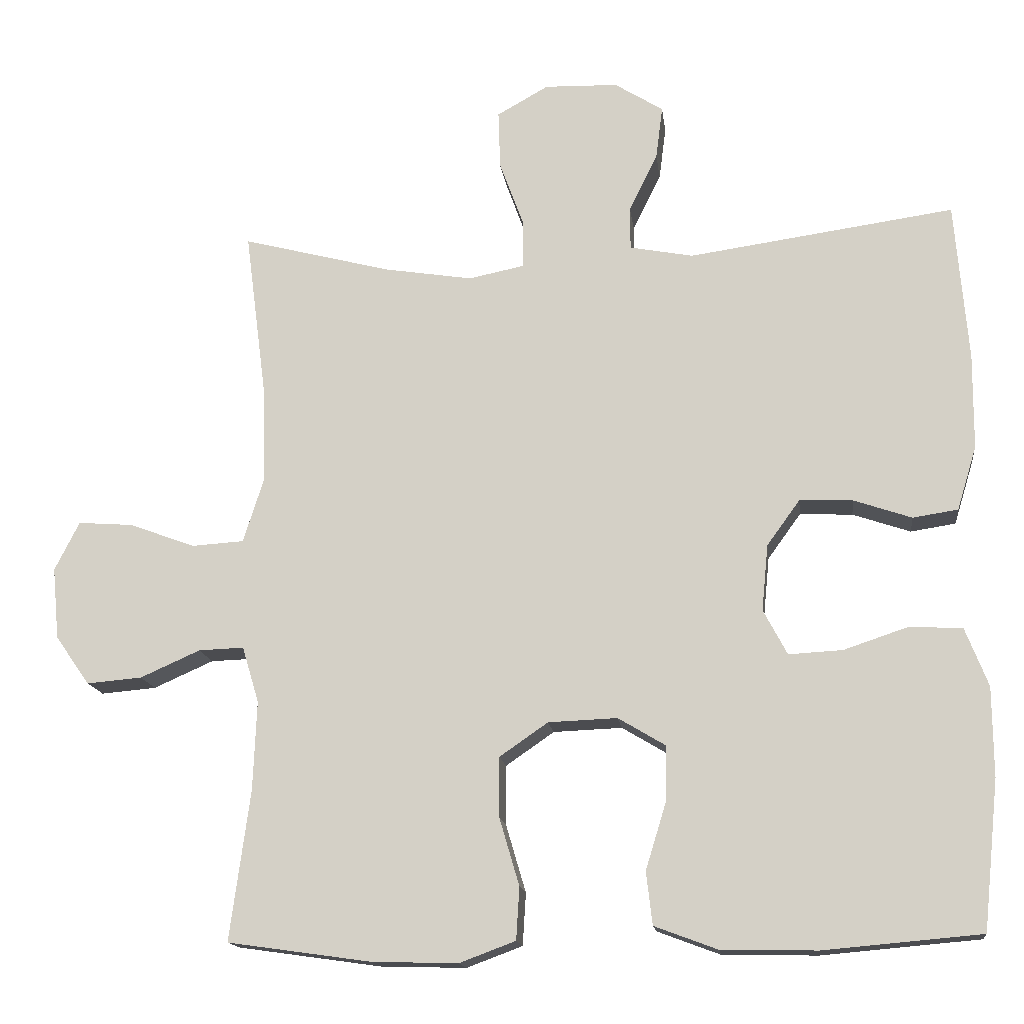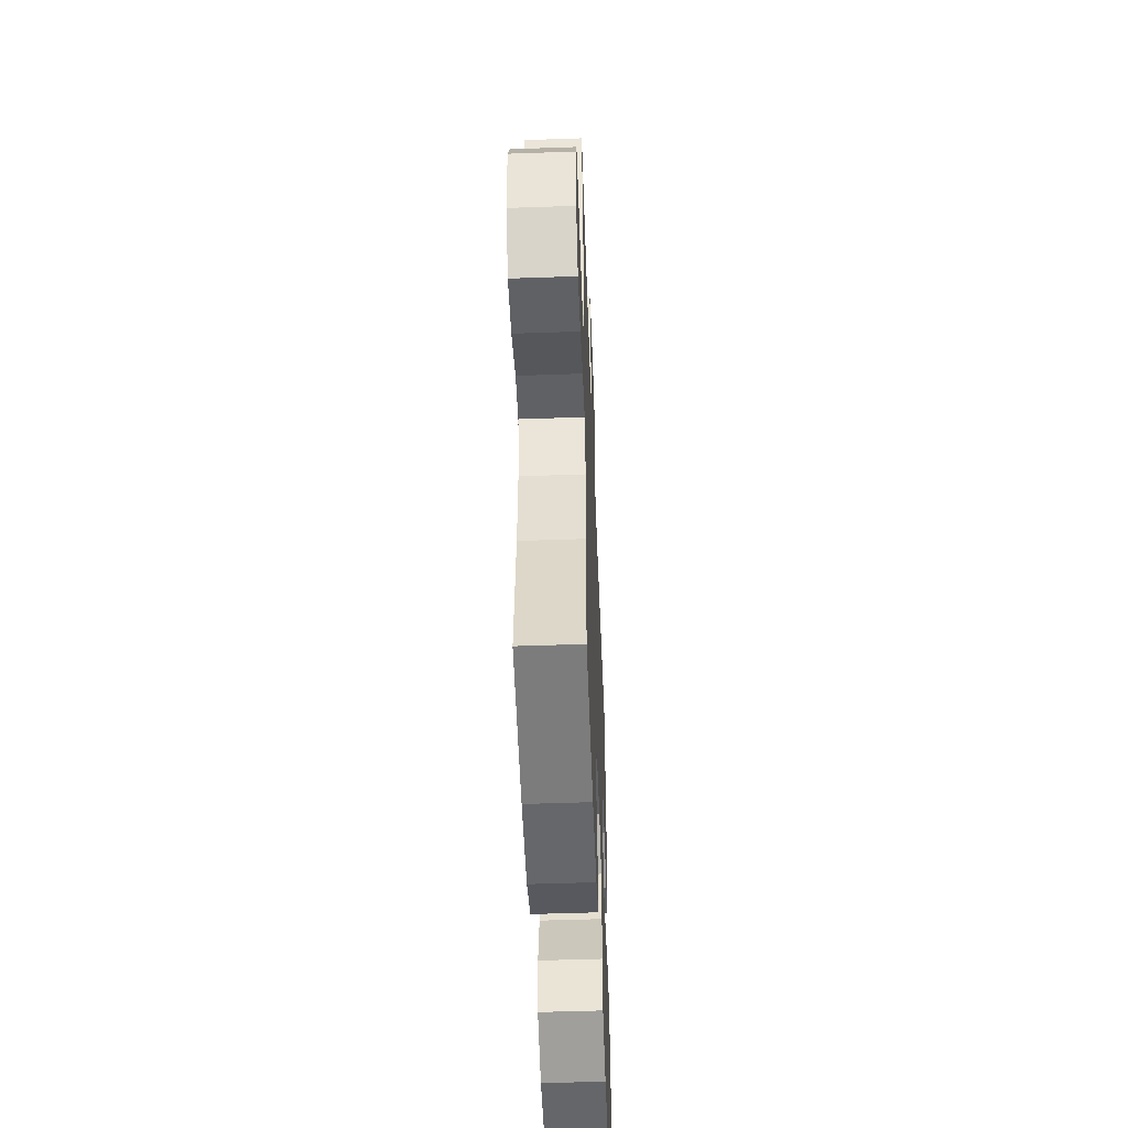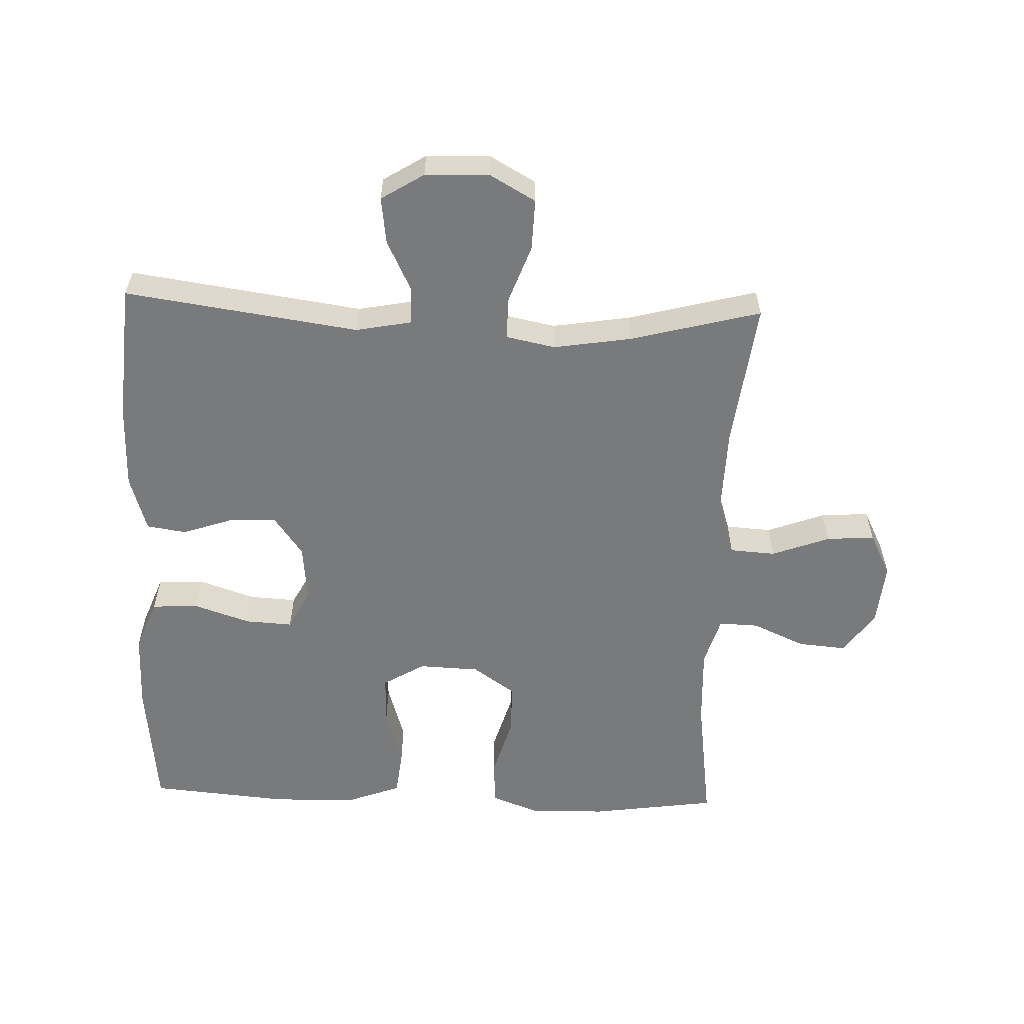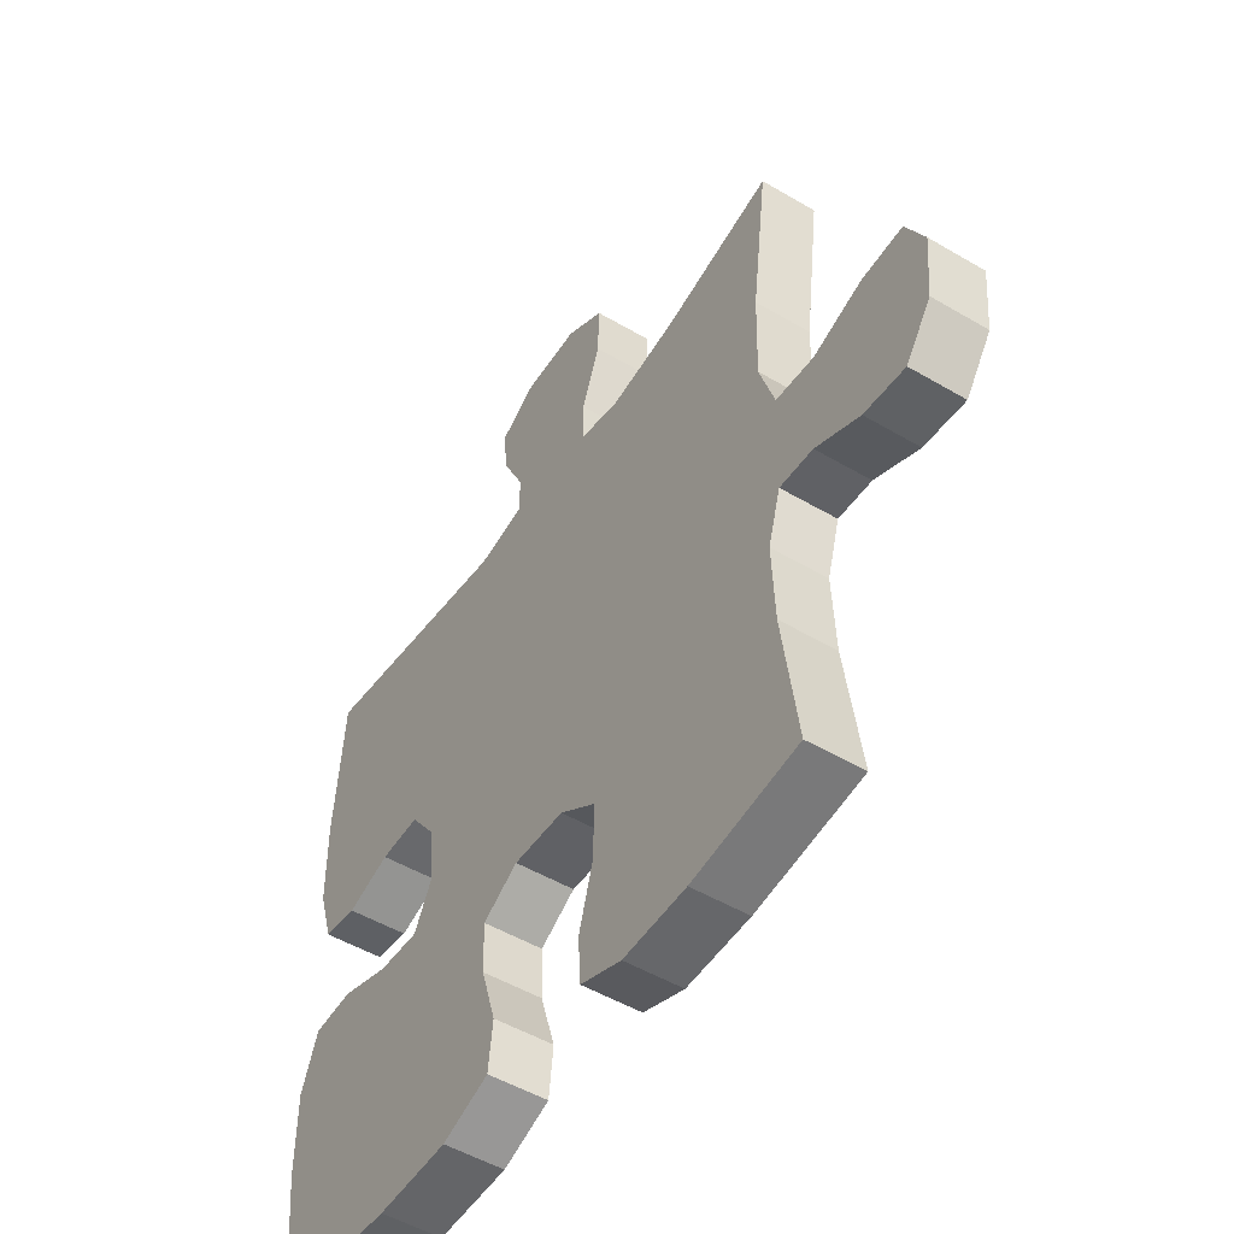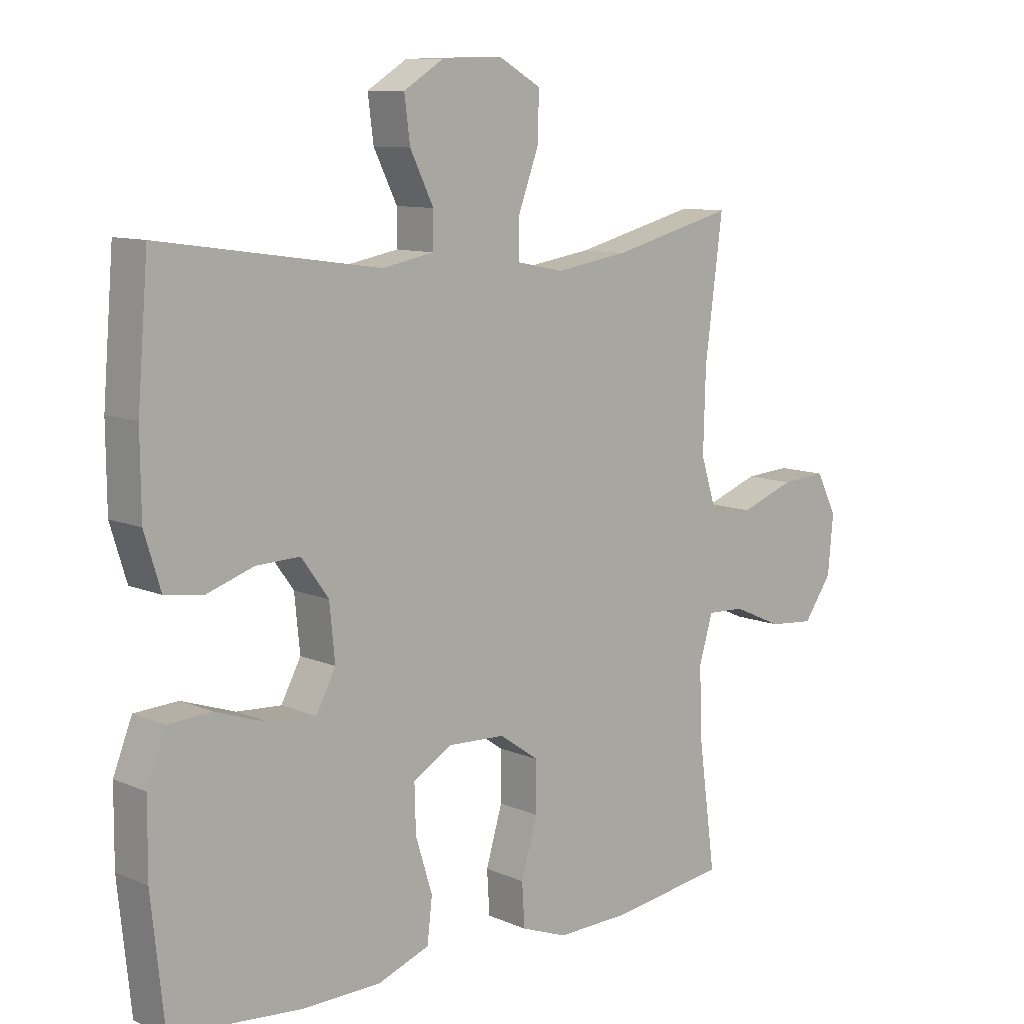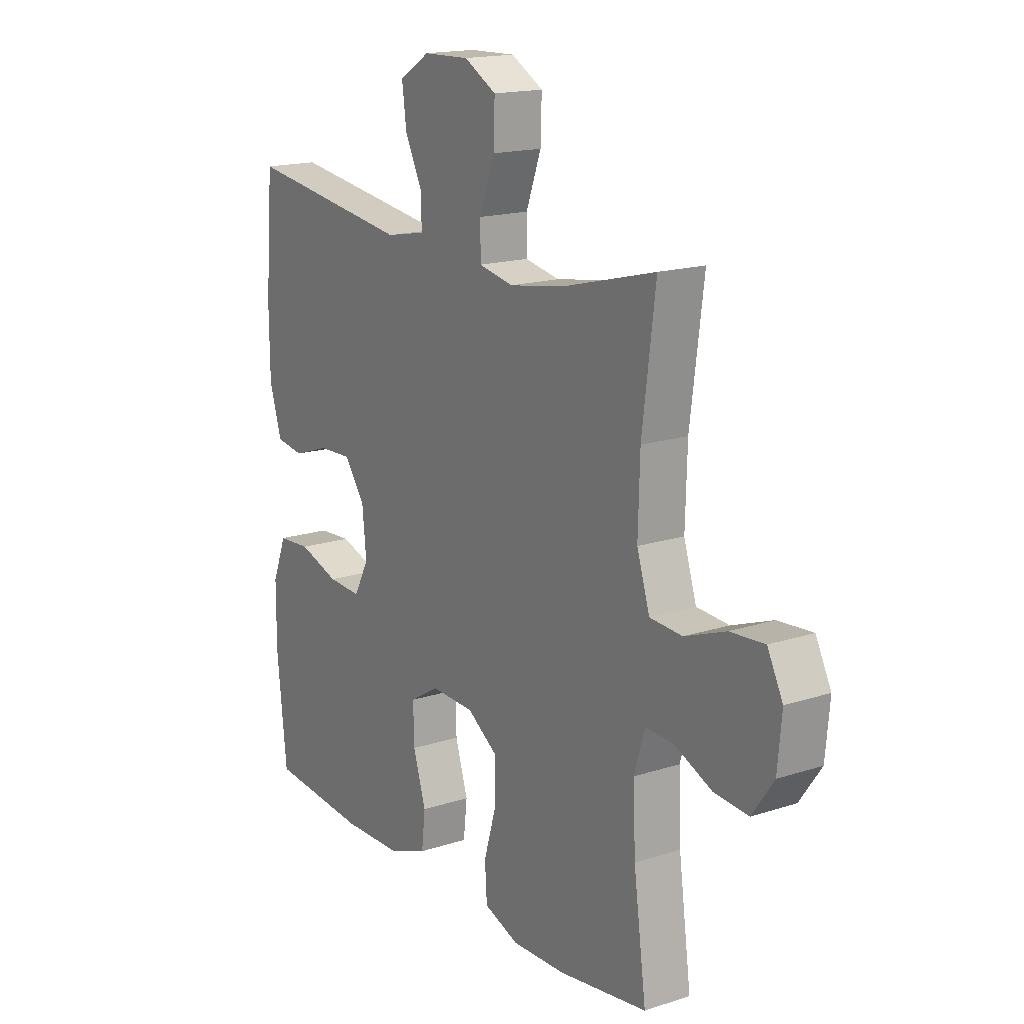
<metadata>
{"format":"obj","ext":"obj","renderer":"f3d","projection":"perspective","resolution":1024,"background":"white","views":[{"elev":-15.1,"azim":-173.1,"up":"+Z"},{"elev":-50.8,"azim":92.2,"up":"+Z"},{"elev":-58.0,"azim":-2.0,"up":"+Y"},{"elev":-50.7,"azim":57.2,"up":"+Z"},{"elev":9.9,"azim":-42.2,"up":"+Z"},{"elev":16.7,"azim":56.6,"up":"+Z"}]}
</metadata>
<code>
o path934
v 0.2618 0.0375 0.4235
v 0.1414 0.0375 0.4044
v 0.0648 0.0375 0.42
v 0.06507 0.0375 0.4853
v 0.09812 0.0375 0.5752
v 0.1006 0.0375 0.6544
v 0.03051 0.0375 0.6941
v -0.06961 0.0375 0.6914
v -0.1359 0.0375 0.65
v -0.1266 0.0375 0.5776
v -0.08787 0.0375 0.4984
v -0.08808 0.0375 0.4406
v -0.1744 0.0375 0.4242
v -0.537 0.0375 0.476
v -0.5547 0.0375 0.2598
v -0.5537 0.0375 0.1295
v -0.527 0.0375 0.04234
v -0.4654 0.0375 0.03288
v -0.3864 0.0375 0.05976
v -0.3139 0.0375 0.06255
v -0.2689 0.0375 0.000317
v -0.2599 0.0375 -0.08989
v -0.2925 0.0375 -0.1515
v -0.366 0.0375 -0.1474
v -0.4546 0.0375 -0.1177
v -0.5263 0.0375 -0.122
v -0.5574 0.0375 -0.2013
v -0.5583 0.0375 -0.3229
v -0.537 0.0375 -0.526
v -0.3214 0.0375 -0.545
v -0.1917 0.0375 -0.5428
v -0.1054 0.0375 -0.5106
v -0.09716 0.0375 -0.4385
v -0.1248 0.0375 -0.3488
v -0.1269 0.0375 -0.2719
v -0.06214 0.0375 -0.2331
v 0.03202 0.0375 -0.2369
v 0.09812 0.0375 -0.2826
v 0.09804 0.0375 -0.3645
v 0.07098 0.0375 -0.4566
v 0.07543 0.0375 -0.5281
v 0.1519 0.0375 -0.5566
v 0.269 0.0375 -0.5535
v 0.4647 0.0375 -0.526
v 0.437 0.0375 -0.321
v 0.4321 0.0375 -0.1996
v 0.4549 0.0375 -0.1233
v 0.5165 0.0375 -0.1256
v 0.5981 0.0375 -0.1619
v 0.6735 0.0375 -0.1683
v 0.7201 0.0375 -0.102
v 0.7292 0.0375 -0.004199
v 0.6956 0.0375 0.06255
v 0.6205 0.0375 0.05718
v 0.5308 0.0375 0.02401
v 0.4598 0.0375 0.02872
v 0.432 0.0375 0.1166
v 0.4358 0.0375 0.2511
v 0.4647 0.0375 0.476
v 0.2618 -0.0375 0.4235
v 0.1414 -0.0375 0.4044
v 0.0648 -0.0375 0.42
v 0.06507 -0.0375 0.4853
v 0.09812 -0.0375 0.5752
v 0.1006 -0.0375 0.6544
v 0.03051 -0.0375 0.6941
v -0.06961 -0.0375 0.6914
v -0.1359 -0.0375 0.65
v -0.1266 -0.0375 0.5776
v -0.08787 -0.0375 0.4984
v -0.08808 -0.0375 0.4406
v -0.1744 -0.0375 0.4242
v -0.537 -0.0375 0.476
v -0.5547 -0.0375 0.2598
v -0.5537 -0.0375 0.1295
v -0.527 -0.0375 0.04234
v -0.4654 -0.0375 0.03288
v -0.3864 -0.0375 0.05976
v -0.3139 -0.0375 0.06255
v -0.2689 -0.0375 0.000317
v -0.2599 -0.0375 -0.08989
v -0.2925 -0.0375 -0.1515
v -0.366 -0.0375 -0.1474
v -0.4546 -0.0375 -0.1177
v -0.5263 -0.0375 -0.122
v -0.5574 -0.0375 -0.2013
v -0.5583 -0.0375 -0.3229
v -0.537 -0.0375 -0.526
v -0.3214 -0.0375 -0.545
v -0.1917 -0.0375 -0.5428
v -0.1054 -0.0375 -0.5106
v -0.09716 -0.0375 -0.4385
v -0.1248 -0.0375 -0.3488
v -0.1269 -0.0375 -0.2719
v -0.06214 -0.0375 -0.2331
v 0.03202 -0.0375 -0.2369
v 0.09812 -0.0375 -0.2826
v 0.09804 -0.0375 -0.3645
v 0.07098 -0.0375 -0.4566
v 0.07543 -0.0375 -0.5281
v 0.1519 -0.0375 -0.5566
v 0.269 -0.0375 -0.5535
v 0.4647 -0.0375 -0.526
v 0.437 -0.0375 -0.321
v 0.4321 -0.0375 -0.1996
v 0.4549 -0.0375 -0.1233
v 0.5165 -0.0375 -0.1256
v 0.5981 -0.0375 -0.1619
v 0.6735 -0.0375 -0.1683
v 0.7201 -0.0375 -0.102
v 0.7292 -0.0375 -0.004199
v 0.6956 -0.0375 0.06255
v 0.6205 -0.0375 0.05718
v 0.5308 -0.0375 0.02401
v 0.4598 -0.0375 0.02872
v 0.432 -0.0375 0.1166
v 0.4358 -0.0375 0.2511
v 0.4647 -0.0375 0.476
v 0.7201 0.0375 -0.102
v 0.7292 0.0375 -0.004199
v 0.6956 0.0375 0.06255
v 0.6956 0.0375 0.06255
v 0.6735 0.0375 -0.1683
v 0.6205 0.0375 0.05718
v 0.5981 0.0375 -0.1619
v 0.5308 0.0375 0.02401
v 0.5165 0.0375 -0.1256
v 0.4598 0.0375 0.02872
v 0.4598 0.0375 0.02872
v 0.4549 0.0375 -0.1233
v 0.4549 0.0375 -0.1233
v 0.432 0.0375 0.1166
v 0.4321 0.0375 -0.1996
v 0.4647 0.0375 -0.526
v 0.4647 0.0375 -0.526
v 0.437 0.0375 -0.321
v 0.4358 0.0375 0.2511
v 0.4647 0.0375 0.476
v 0.4647 0.0375 0.476
v 0.269 0.0375 -0.5535
v 0.2618 0.0375 0.4235
v 0.1519 0.0375 -0.5566
v 0.1414 0.0375 0.4044
v 0.07543 0.0375 -0.5281
v 0.07543 0.0375 -0.5281
v 0.09812 0.0375 -0.2826
v 0.09804 0.0375 -0.3645
v 0.0648 0.0375 0.42
v 0.0648 0.0375 0.42
v 0.09812 0.0375 0.5752
v 0.1006 0.0375 0.6544
v 0.1006 0.0375 0.6544
v 0.03051 0.0375 0.6941
v 0.03202 0.0375 -0.2369
v 0.06507 0.0375 0.4853
v 0.07098 0.0375 -0.4566
v -0.06214 0.0375 -0.2331
v -0.06961 0.0375 0.6914
v -0.1269 0.0375 -0.2719
v -0.1269 0.0375 -0.2719
v -0.08787 0.0375 0.4984
v -0.08808 0.0375 0.4406
v -0.08808 0.0375 0.4406
v -0.1359 0.0375 0.65
v -0.1359 0.0375 0.65
v -0.1266 0.0375 0.5776
v -0.1744 0.0375 0.4242
v -0.1054 0.0375 -0.5106
v -0.1054 0.0375 -0.5106
v -0.09716 0.0375 -0.4385
v -0.1248 0.0375 -0.3488
v -0.1917 0.0375 -0.5428
v -0.3214 0.0375 -0.545
v -0.2599 0.0375 -0.08989
v -0.2925 0.0375 -0.1515
v -0.2925 0.0375 -0.1515
v -0.2689 0.0375 0.000317
v -0.3139 0.0375 0.06255
v -0.366 0.0375 -0.1474
v -0.3864 0.0375 0.05976
v -0.4546 0.0375 -0.1177
v -0.4654 0.0375 0.03288
v -0.537 0.0375 -0.526
v -0.537 0.0375 -0.526
v -0.5263 0.0375 -0.122
v -0.5263 0.0375 -0.122
v -0.527 0.0375 0.04234
v -0.527 0.0375 0.04234
v -0.537 0.0375 0.476
v -0.537 0.0375 0.476
v -0.5574 0.0375 -0.2013
v -0.5537 0.0375 0.1295
v -0.5547 0.0375 0.2598
v -0.5583 0.0375 -0.3229
v 0.7201 -0.0375 -0.102
v 0.7292 -0.0375 -0.004199
v 0.6956 -0.0375 0.06255
v 0.6956 -0.0375 0.06255
v 0.6735 -0.0375 -0.1683
v 0.6205 -0.0375 0.05718
v 0.5981 -0.0375 -0.1619
v 0.5308 -0.0375 0.02401
v 0.5165 -0.0375 -0.1256
v 0.4598 -0.0375 0.02872
v 0.4598 -0.0375 0.02872
v 0.4549 -0.0375 -0.1233
v 0.4549 -0.0375 -0.1233
v 0.432 -0.0375 0.1166
v 0.4321 -0.0375 -0.1996
v 0.4647 -0.0375 -0.526
v 0.4647 -0.0375 -0.526
v 0.437 -0.0375 -0.321
v 0.4358 -0.0375 0.2511
v 0.4647 -0.0375 0.476
v 0.4647 -0.0375 0.476
v 0.269 -0.0375 -0.5535
v 0.2618 -0.0375 0.4235
v 0.1519 -0.0375 -0.5566
v 0.1414 -0.0375 0.4044
v 0.07543 -0.0375 -0.5281
v 0.07543 -0.0375 -0.5281
v 0.09812 -0.0375 -0.2826
v 0.09804 -0.0375 -0.3645
v 0.0648 -0.0375 0.42
v 0.0648 -0.0375 0.42
v 0.09812 -0.0375 0.5752
v 0.1006 -0.0375 0.6544
v 0.1006 -0.0375 0.6544
v 0.03051 -0.0375 0.6941
v 0.03202 -0.0375 -0.2369
v 0.06507 -0.0375 0.4853
v 0.07098 -0.0375 -0.4566
v -0.06214 -0.0375 -0.2331
v -0.06961 -0.0375 0.6914
v -0.1269 -0.0375 -0.2719
v -0.1269 -0.0375 -0.2719
v -0.08787 -0.0375 0.4984
v -0.08808 -0.0375 0.4406
v -0.08808 -0.0375 0.4406
v -0.1359 -0.0375 0.65
v -0.1359 -0.0375 0.65
v -0.1266 -0.0375 0.5776
v -0.1744 -0.0375 0.4242
v -0.1054 -0.0375 -0.5106
v -0.1054 -0.0375 -0.5106
v -0.09716 -0.0375 -0.4385
v -0.1248 -0.0375 -0.3488
v -0.1917 -0.0375 -0.5428
v -0.3214 -0.0375 -0.545
v -0.2599 -0.0375 -0.08989
v -0.2925 -0.0375 -0.1515
v -0.2925 -0.0375 -0.1515
v -0.2689 -0.0375 0.000317
v -0.3139 -0.0375 0.06255
v -0.366 -0.0375 -0.1474
v -0.3864 -0.0375 0.05976
v -0.4546 -0.0375 -0.1177
v -0.4654 -0.0375 0.03288
v -0.537 -0.0375 -0.526
v -0.537 -0.0375 -0.526
v -0.5263 -0.0375 -0.122
v -0.5263 -0.0375 -0.122
v -0.527 -0.0375 0.04234
v -0.527 -0.0375 0.04234
v -0.537 -0.0375 0.476
v -0.537 -0.0375 0.476
v -0.5574 -0.0375 -0.2013
v -0.5537 -0.0375 0.1295
v -0.5547 -0.0375 0.2598
v -0.5583 -0.0375 -0.3229
f 248 247 249
f 237 226 242
f 250 233 253
f 201 202 203
f 195 196 200
f 235 251 247
f 253 233 230
f 243 253 238
f 257 267 255
f 206 222 209
f 255 249 251
f 202 201 200
f 238 231 237
f 258 268 263
f 259 249 270
f 238 224 231
f 242 229 234
f 229 226 227
f 253 230 219
f 247 248 246
f 269 254 243
f 206 203 204
f 232 218 223
f 270 249 255
f 269 243 265
f 195 200 201
f 246 248 244
f 208 230 204
f 212 216 210
f 212 223 216
f 220 218 232
f 223 212 222
f 251 235 250
f 230 208 219
f 253 219 224
f 226 229 242
f 233 250 235
f 195 201 199
f 204 230 206
f 231 226 237
f 254 253 243
f 254 269 256
f 217 213 214
f 242 234 240
f 219 213 217
f 200 196 197
f 249 247 251
f 204 203 202
f 216 223 218
f 267 270 255
f 230 222 206
f 268 256 269
f 256 268 258
f 253 224 238
f 222 212 209
f 261 267 257
f 219 208 213
f 51 52 111 110
f 52 122 198 111
f 50 51 110 109
f 53 54 113 112
f 49 50 109 108
f 54 55 114 113
f 48 49 108 107
f 55 129 205 114
f 131 48 107 207
f 56 57 116 115
f 46 47 106 105
f 135 45 104 211
f 58 139 215 117
f 45 46 105 104
f 57 58 117 116
f 43 44 103 102
f 59 1 60 118
f 42 43 102 101
f 1 2 61 60
f 145 42 101 221
f 38 39 98 97
f 2 149 225 61
f 5 152 228 64
f 6 7 66 65
f 37 38 97 96
f 4 5 64 63
f 40 41 100 99
f 39 40 99 98
f 3 4 63 62
f 36 37 96 95
f 7 8 67 66
f 160 36 95 236
f 11 163 239 70
f 8 165 241 67
f 10 11 70 69
f 9 10 69 68
f 12 13 72 71
f 169 33 92 245
f 33 34 93 92
f 31 32 91 90
f 34 35 94 93
f 30 31 90 89
f 22 176 252 81
f 21 22 81 80
f 20 21 80 79
f 23 24 83 82
f 19 20 79 78
f 24 25 84 83
f 18 19 78 77
f 184 30 89 260
f 25 186 262 84
f 188 18 77 264
f 13 190 266 72
f 26 27 86 85
f 16 17 76 75
f 15 16 75 74
f 14 15 74 73
f 28 29 88 87
f 27 28 87 86
f 172 173 171
f 161 166 150
f 174 177 157
f 125 127 126
f 119 124 120
f 159 171 175
f 177 154 157
f 167 162 177
f 181 179 191
f 130 133 146
f 179 175 173
f 126 124 125
f 162 161 155
f 182 187 192
f 183 194 173
f 162 155 148
f 166 158 153
f 153 151 150
f 177 143 154
f 171 170 172
f 193 167 178
f 130 128 127
f 156 147 142
f 194 179 173
f 193 189 167
f 119 125 124
f 170 168 172
f 132 128 154
f 136 134 140
f 136 140 147
f 144 156 142
f 147 146 136
f 175 174 159
f 154 143 132
f 177 148 143
f 150 166 153
f 157 159 174
f 119 123 125
f 128 130 154
f 155 161 150
f 178 167 177
f 178 180 193
f 141 138 137
f 166 164 158
f 143 141 137
f 124 121 120
f 173 175 171
f 128 126 127
f 140 142 147
f 191 179 194
f 154 130 146
f 192 193 180
f 180 182 192
f 177 162 148
f 146 133 136
f 185 181 191
f 143 137 132

</code>
